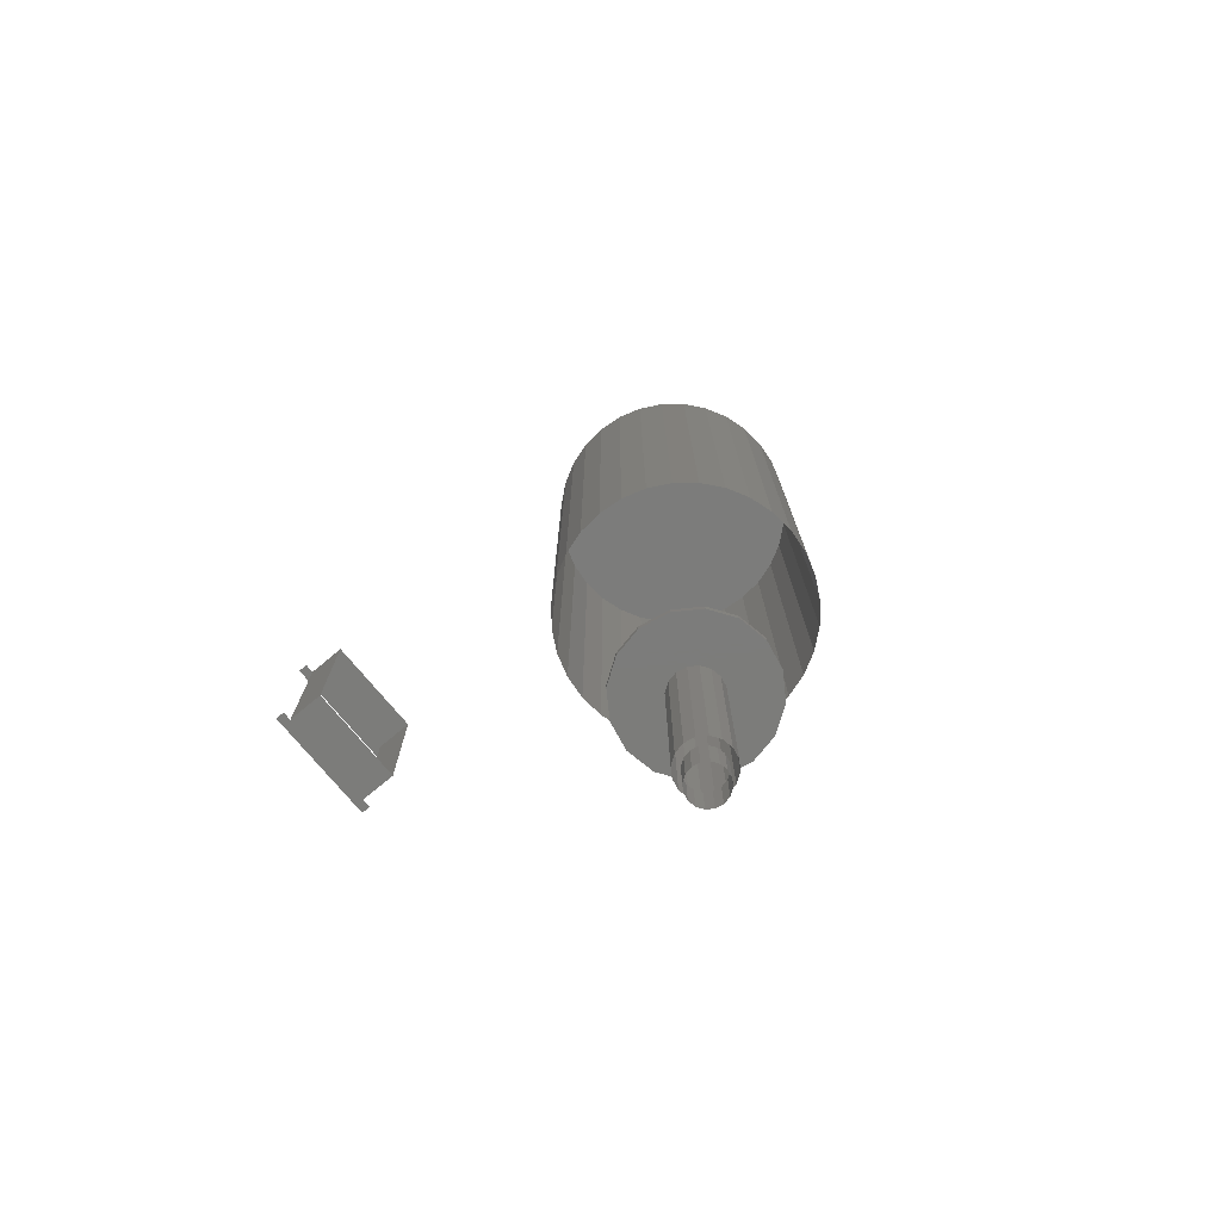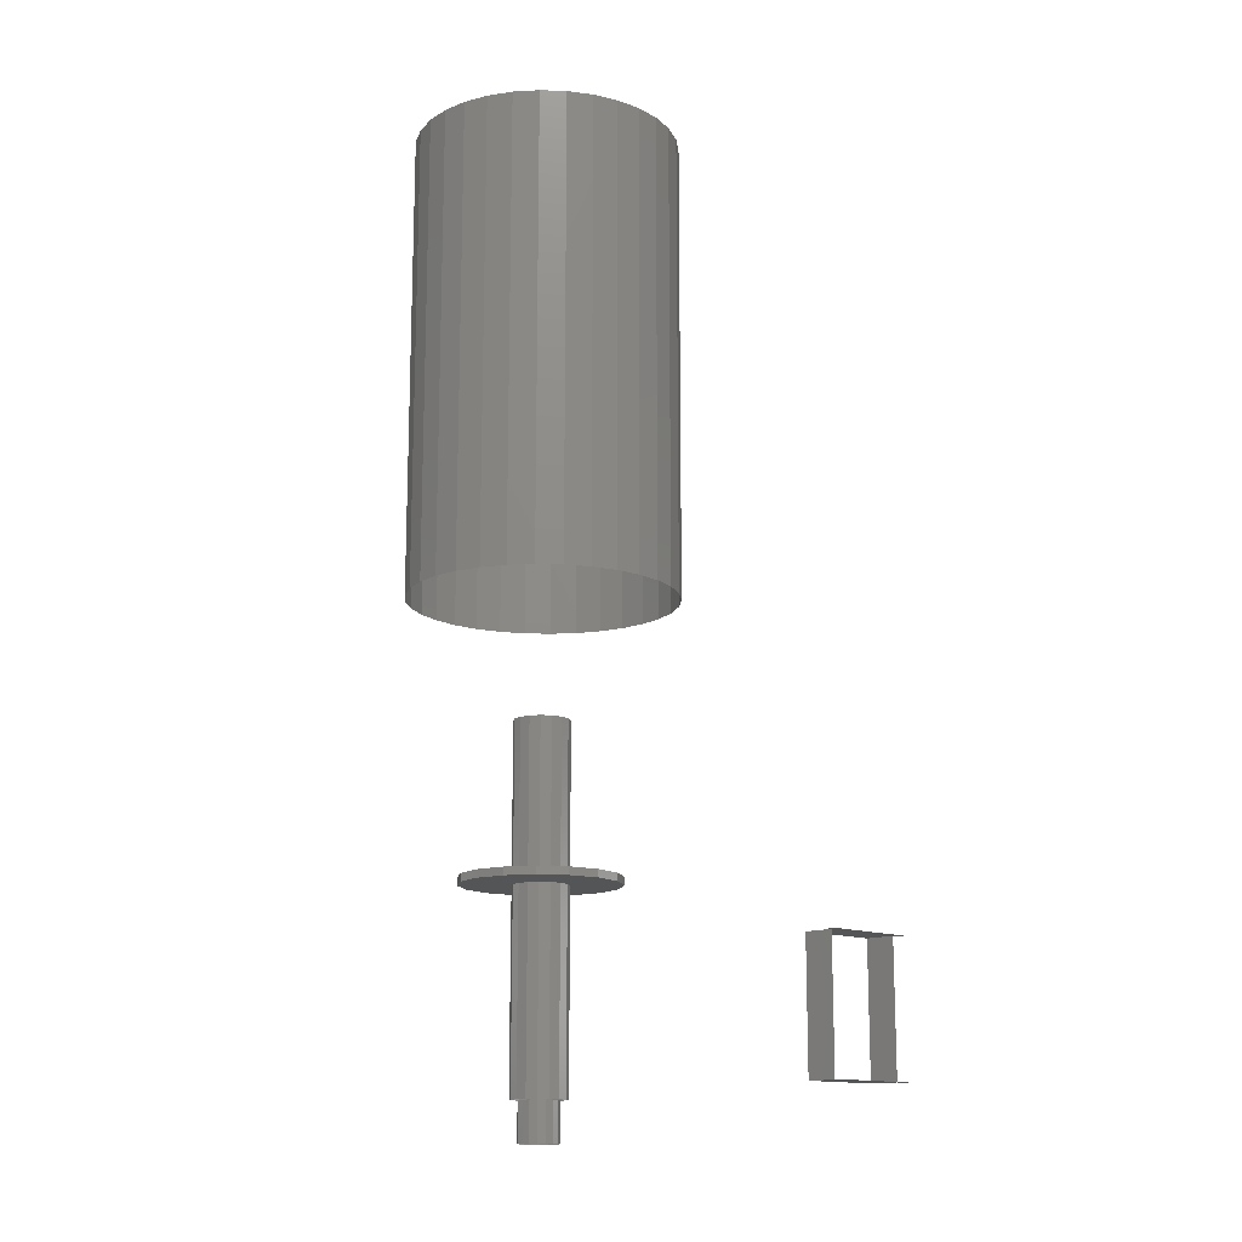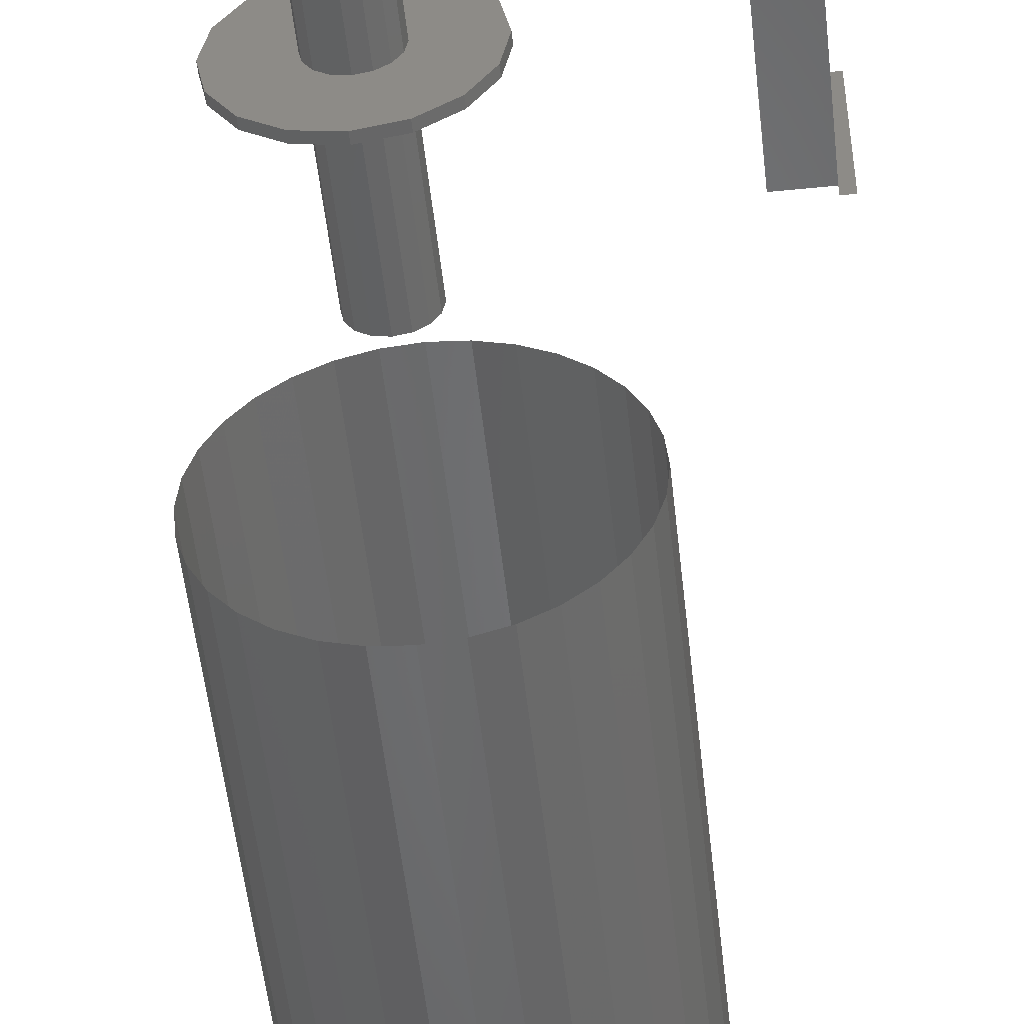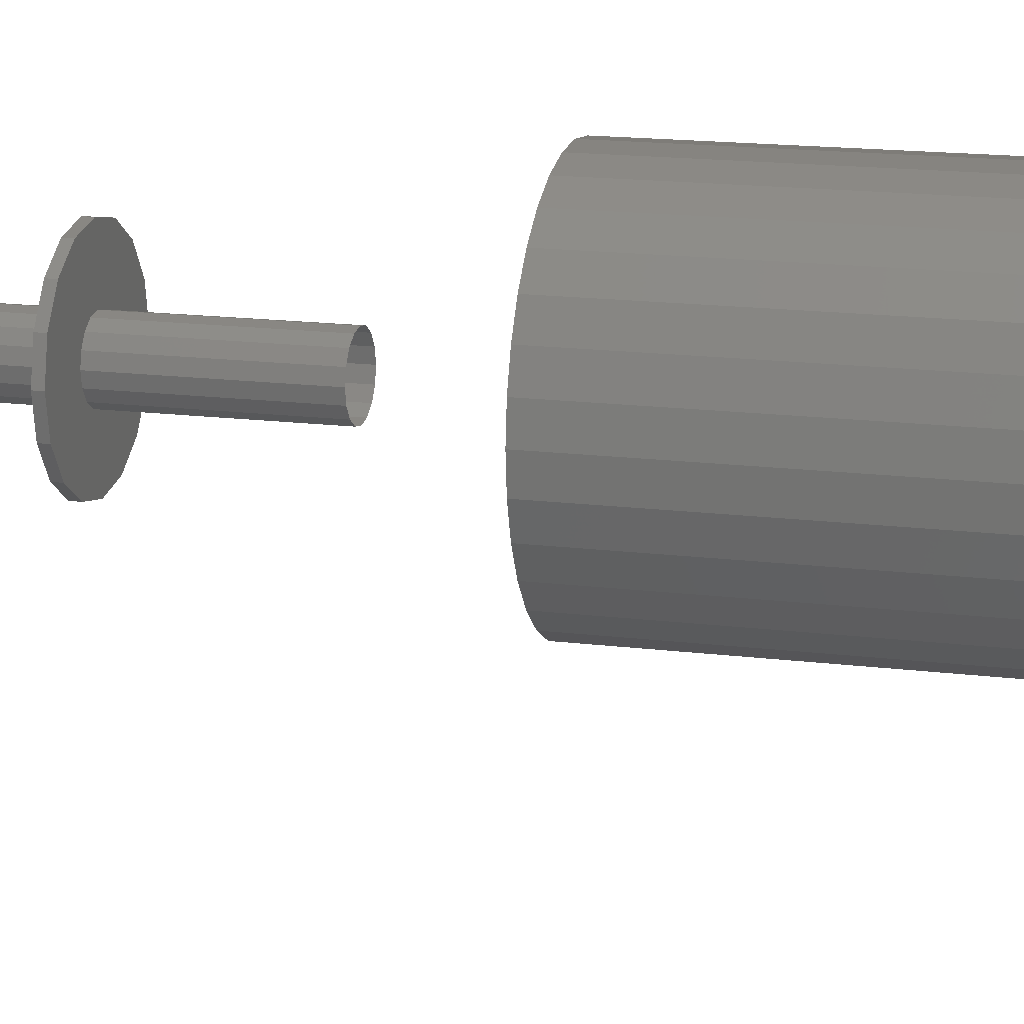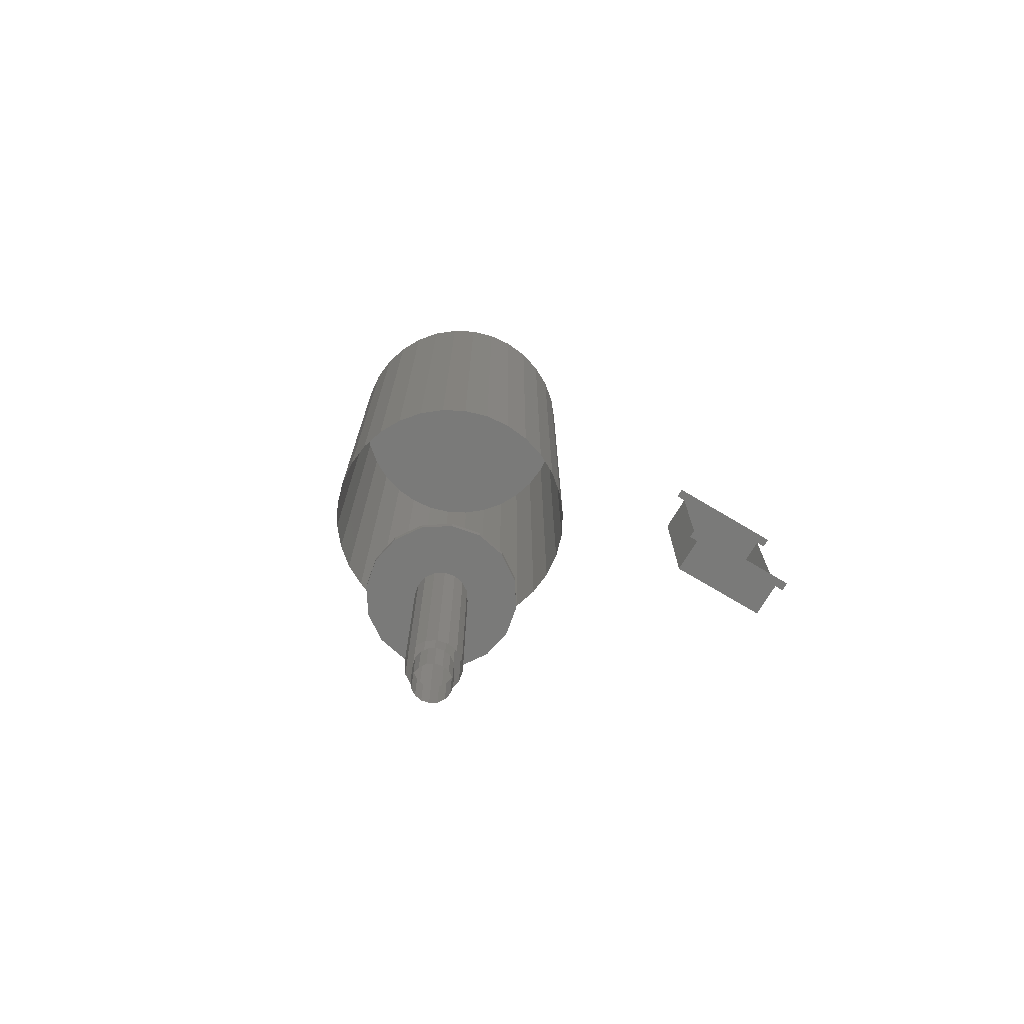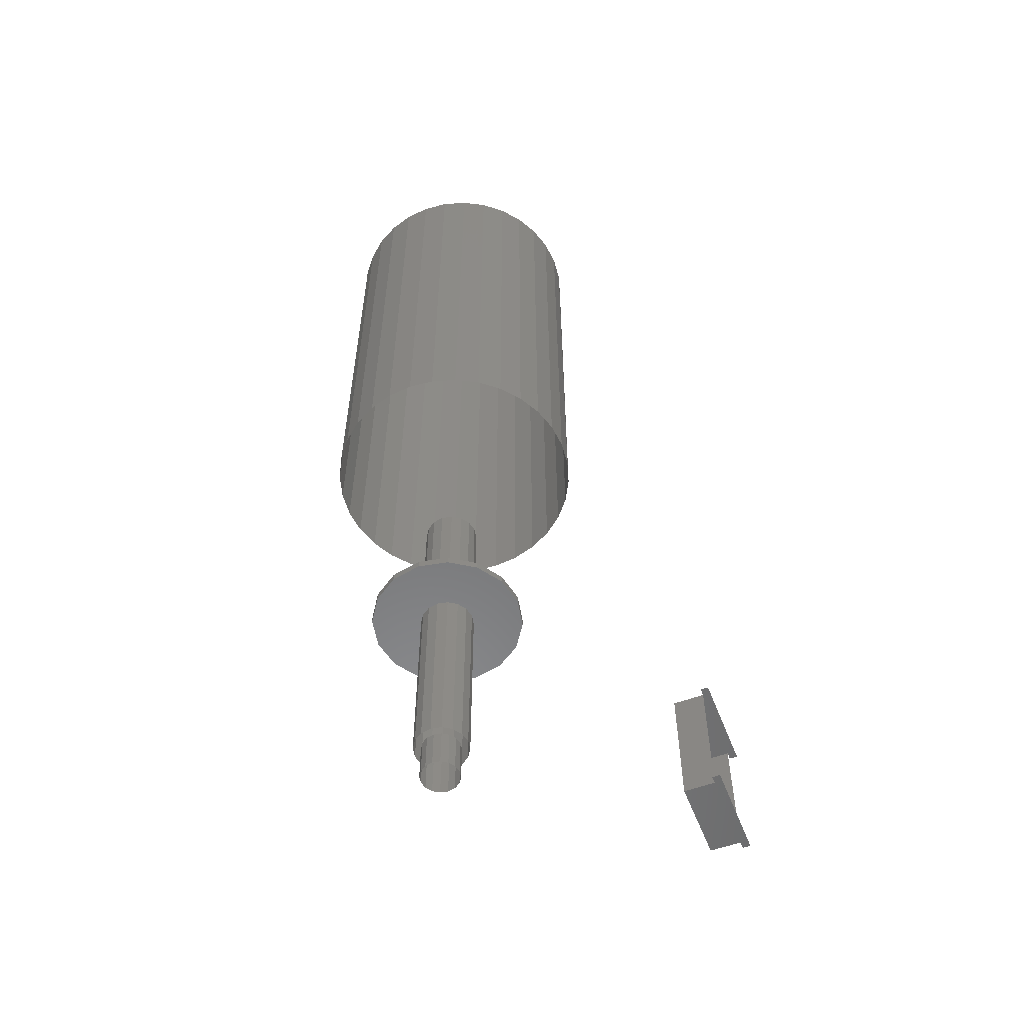
<metadata>
{"format":"stl","ext":"stl","renderer":"f3d","projection":"perspective","resolution":1024,"background":"white","views":[{"elev":-75.3,"azim":-140.2,"up":"+Y"},{"elev":-14.1,"azim":46.3,"up":"+Y"},{"elev":-52.4,"azim":6.2,"up":"+Z"},{"elev":15.0,"azim":105.6,"up":"+Z"},{"elev":-73.2,"azim":59.2,"up":"+Y"},{"elev":-55.8,"azim":21.0,"up":"+Y"}]}
</metadata>
<code>
# stl→obj: 208 verts, 302 faces
v 0.078 0.496 0.234
v 0.074 0.479 0.234
v 0.078 0.479 0.234
v 0.074 0.496 0.234
v 0.079 0.496 0.222
v 0.078 0.496 0.223
v 0.079 0.496 0.235
v 0.078 0.496 0.222
v 0.074 0.496 0.223
v 0.078 0.496 0.235
v 0.078 0.479 0.223
v 0.074 0.479 0.223
v 0.079 0.479 0.235
v 0.079 0.479 0.222
v 0.078 0.479 0.235
v 0.078 0.479 0.222
v 0.04766 0.503 0.2498
v 0.04193 0.503 0.246
v 0.04653 0.503 0.2506
v 0.04517 0.503 0.2438
v 0.049 0.503 0.2495
v 0.03976 0.503 0.2492
v 0.0455 0.503 0.253
v 0.04577 0.503 0.2517
v 0.039 0.503 0.253
v 0.04577 0.503 0.2544
v 0.05607 0.503 0.246
v 0.05283 0.503 0.2438
v 0.05034 0.503 0.2498
v 0.05223 0.503 0.2517
v 0.05824 0.503 0.2492
v 0.049 0.503 0.243
v 0.05147 0.503 0.2506
v 0.0525 0.503 0.253
v 0.04653 0.503 0.2555
v 0.04193 0.503 0.2601
v 0.049 0.503 0.2565
v 0.04766 0.503 0.2563
v 0.049 0.503 0.263
v 0.04517 0.503 0.2623
v 0.03976 0.503 0.2569
v 0.05283 0.503 0.2623
v 0.059 0.503 0.253
v 0.05223 0.503 0.2544
v 0.05824 0.503 0.2569
v 0.05147 0.503 0.2555
v 0.05607 0.503 0.2601
v 0.05034 0.503 0.2563
v 0.04653 0.502 0.2506
v 0.04193 0.502 0.246
v 0.04766 0.502 0.2498
v 0.049 0.502 0.2495
v 0.04517 0.502 0.2438
v 0.03976 0.502 0.2492
v 0.04577 0.502 0.2517
v 0.0455 0.502 0.253
v 0.04577 0.502 0.2544
v 0.039 0.502 0.253
v 0.05034 0.502 0.2498
v 0.05283 0.502 0.2438
v 0.05607 0.502 0.246
v 0.05824 0.502 0.2492
v 0.05223 0.502 0.2517
v 0.049 0.502 0.243
v 0.05147 0.502 0.2506
v 0.0525 0.502 0.253
v 0.04193 0.502 0.2601
v 0.04653 0.502 0.2555
v 0.049 0.502 0.263
v 0.04766 0.502 0.2563
v 0.049 0.502 0.2565
v 0.04517 0.502 0.2623
v 0.03976 0.502 0.2569
v 0.05283 0.502 0.2623
v 0.05824 0.502 0.2569
v 0.05223 0.502 0.2544
v 0.059 0.502 0.253
v 0.05147 0.502 0.2555
v 0.05607 0.502 0.2601
v 0.05034 0.502 0.2563
v 0.04766 0.477 0.2563
v 0.04577 0.477 0.2544
v 0.04577 0.477 0.2517
v 0.04766 0.477 0.2498
v 0.05223 0.477 0.2517
v 0.05147 0.477 0.2555
v 0.05147 0.477 0.2506
v 0.05223 0.477 0.2544
v 0.049 0.477 0.2495
v 0.049 0.477 0.2565
v 0.04653 0.477 0.2555
v 0.04653 0.477 0.2506
v 0.0455 0.477 0.253
v 0.05034 0.477 0.2498
v 0.0525 0.477 0.253
v 0.05034 0.477 0.2563
v 0.04723 0.472 0.2548
v 0.04804 0.477 0.2553
v 0.04723 0.477 0.2548
v 0.04669 0.477 0.254
v 0.04669 0.472 0.254
v 0.0465 0.477 0.253
v 0.04669 0.477 0.2521
v 0.0465 0.472 0.253
v 0.04804 0.472 0.2507
v 0.04723 0.477 0.2513
v 0.04804 0.477 0.2507
v 0.04723 0.472 0.2513
v 0.049 0.477 0.2555
v 0.049 0.472 0.2555
v 0.05131 0.477 0.254
v 0.05077 0.477 0.2548
v 0.05077 0.472 0.2548
v 0.04996 0.477 0.2553
v 0.04996 0.472 0.2553
v 0.0515 0.477 0.253
v 0.0515 0.472 0.253
v 0.04996 0.472 0.2507
v 0.049 0.477 0.2505
v 0.04996 0.477 0.2507
v 0.05131 0.472 0.2521
v 0.05077 0.477 0.2513
v 0.05131 0.477 0.2521
v 0.05077 0.472 0.2513
v 0.049 0.472 0.2505
v 0.04804 0.472 0.2553
v 0.04669 0.472 0.2521
v 0.05131 0.472 0.254
v 0.04653 0.522 0.2555
v 0.04577 0.522 0.2544
v 0.0455 0.522 0.253
v 0.04577 0.522 0.2517
v 0.04653 0.522 0.2506
v 0.04766 0.522 0.2498
v 0.049 0.522 0.2495
v 0.04766 0.522 0.2563
v 0.05147 0.522 0.2555
v 0.05223 0.522 0.2544
v 0.05034 0.522 0.2563
v 0.05034 0.522 0.2498
v 0.05147 0.522 0.2506
v 0.0525 0.522 0.253
v 0.05223 0.522 0.2517
v 0.049 0.522 0.2565
v 0.04568 0.597 0.2364
v 0.04568 0.537 0.2364
v 0.04249 0.537 0.2373
v 0.03956 0.537 0.2389
v 0.04249 0.597 0.2373
v 0.03698 0.537 0.241
v 0.03956 0.597 0.2389
v 0.03487 0.537 0.2436
v 0.03698 0.597 0.241
v 0.03329 0.537 0.2465
v 0.03487 0.597 0.2436
v 0.03233 0.537 0.2497
v 0.03329 0.597 0.2465
v 0.03233 0.597 0.2497
v 0.032 0.537 0.253
v 0.03233 0.537 0.2563
v 0.03329 0.537 0.2595
v 0.03329 0.597 0.2595
v 0.03233 0.597 0.2563
v 0.03487 0.537 0.2625
v 0.03698 0.537 0.265
v 0.03487 0.597 0.2625
v 0.04249 0.597 0.2687
v 0.03956 0.537 0.2672
v 0.04249 0.537 0.2687
v 0.03698 0.597 0.265
v 0.049 0.537 0.236
v 0.04568 0.597 0.2697
v 0.04568 0.537 0.2697
v 0.049 0.537 0.27
v 0.05844 0.597 0.2389
v 0.05844 0.537 0.2389
v 0.05551 0.537 0.2373
v 0.05232 0.537 0.2364
v 0.05232 0.597 0.2364
v 0.06102 0.537 0.241
v 0.06102 0.597 0.265
v 0.06102 0.537 0.265
v 0.06313 0.537 0.2625
v 0.05551 0.537 0.2687
v 0.05844 0.537 0.2672
v 0.05844 0.597 0.2672
v 0.05232 0.597 0.2697
v 0.05232 0.537 0.2697
v 0.06471 0.537 0.2595
v 0.06567 0.537 0.2563
v 0.06471 0.597 0.2595
v 0.05551 0.597 0.2687
v 0.06471 0.537 0.2465
v 0.06471 0.597 0.2465
v 0.06567 0.537 0.2497
v 0.06313 0.537 0.2436
v 0.06567 0.597 0.2497
v 0.066 0.537 0.253
v 0.06102 0.597 0.241
v 0.06567 0.597 0.2563
v 0.06313 0.597 0.2625
v 0.049 0.597 0.236
v 0.032 0.597 0.253
v 0.049 0.597 0.27
v 0.03956 0.597 0.2672
v 0.06313 0.597 0.2436
v 0.066 0.597 0.253
v 0.05551 0.597 0.2373
f 1 2 3
f 2 1 4
f 5 6 7
f 6 5 8
f 9 1 6
f 1 7 6
f 7 1 10
f 4 1 9
f 11 9 6
f 9 11 12
f 13 3 14
f 3 13 15
f 2 12 3
f 12 11 3
f 16 14 11
f 11 14 3
f 17 18 19
f 20 17 21
f 17 20 18
f 18 22 19
f 23 24 22
f 23 25 26
f 19 22 24
f 22 25 23
f 27 28 29
f 30 31 27
f 21 28 32
f 21 29 28
f 33 30 27
f 29 33 27
f 32 20 21
f 31 30 34
f 35 26 36
f 37 38 39
f 35 40 38
f 36 40 35
f 39 38 40
f 26 41 36
f 26 25 41
f 37 39 42
f 43 44 45
f 34 43 31
f 43 34 44
f 44 46 45
f 42 47 46
f 42 48 37
f 45 46 47
f 46 48 42
f 49 50 51
f 52 51 53
f 50 53 51
f 49 54 50
f 54 55 56
f 57 58 56
f 55 54 49
f 56 58 54
f 59 60 61
f 61 62 63
f 64 60 52
f 60 59 52
f 61 63 65
f 61 65 59
f 52 53 64
f 66 63 62
f 67 57 68
f 69 70 71
f 70 72 68
f 68 72 67
f 72 70 69
f 67 73 57
f 73 58 57
f 74 69 71
f 75 76 77
f 62 77 66
f 76 66 77
f 75 78 76
f 78 79 74
f 71 80 74
f 79 78 75
f 74 80 78
f 18 53 50
f 50 54 22
f 58 22 54
f 58 73 25
f 36 67 72
f 41 73 67
f 64 53 20
f 62 61 27
f 61 60 28
f 77 62 31
f 39 69 74
f 45 79 75
f 79 42 74
f 75 77 43
f 69 40 72
f 18 20 53
f 18 50 22
f 25 22 58
f 25 73 41
f 36 72 40
f 69 39 40
f 41 67 36
f 43 77 31
f 27 61 28
f 27 31 62
f 42 79 47
f 47 79 45
f 43 45 75
f 42 39 74
f 32 64 20
f 32 60 64
f 32 28 60
f 81 70 68
f 82 68 57
f 57 56 82
f 55 49 83
f 49 51 84
f 71 70 81
f 84 51 52
f 66 85 63
f 78 86 76
f 59 65 87
f 78 80 86
f 66 76 88
f 63 87 65
f 89 52 59
f 56 55 83
f 71 81 90
f 82 91 68
f 83 49 92
f 68 91 81
f 56 83 93
f 49 84 92
f 93 82 56
f 94 89 59
f 87 94 59
f 95 85 66
f 88 95 66
f 87 63 85
f 80 96 86
f 88 76 86
f 84 52 89
f 90 80 71
f 90 96 80
f 97 98 99
f 99 100 101
f 102 101 100
f 102 103 104
f 105 106 107
f 108 103 106
f 109 98 110
f 111 112 113
f 112 114 115
f 116 111 117
f 118 119 120
f 121 122 123
f 122 124 120
f 123 116 117
f 119 125 107
f 98 126 110
f 102 104 101
f 98 97 126
f 104 103 127
f 108 106 105
f 127 103 108
f 107 125 105
f 118 120 124
f 112 115 113
f 122 121 124
f 118 125 119
f 121 123 117
f 111 113 128
f 117 111 128
f 99 101 97
f 110 115 109
f 109 115 114
f 129 130 35
f 131 26 130
f 24 131 132
f 133 24 132
f 134 135 17
f 133 134 17
f 129 38 136
f 137 46 138
f 139 46 137
f 140 141 33
f 142 30 143
f 143 30 141
f 135 140 21
f 138 44 142
f 38 144 136
f 144 38 37
f 26 35 130
f 24 133 19
f 129 35 38
f 131 24 23
f 133 17 19
f 23 26 131
f 29 21 140
f 33 29 140
f 34 30 142
f 44 34 142
f 33 141 30
f 139 48 46
f 44 138 46
f 17 135 21
f 37 139 144
f 37 48 139
f 145 146 147
f 147 148 149
f 150 151 148
f 150 152 153
f 154 155 152
f 156 157 154
f 158 156 159
f 160 161 162
f 160 163 159
f 164 165 166
f 167 168 169
f 168 170 165
f 166 161 164
f 171 146 145
f 172 173 174
f 175 176 177
f 177 178 179
f 176 175 180
f 181 182 183
f 184 185 186
f 182 181 185
f 187 174 188
f 189 190 191
f 192 188 184
f 193 194 195
f 193 196 194
f 197 198 195
f 199 196 180
f 200 190 198
f 189 201 183
f 172 169 173
f 171 145 202
f 149 148 151
f 150 153 151
f 155 154 157
f 155 153 152
f 203 159 163
f 158 157 156
f 174 204 172
f 158 159 203
f 162 161 166
f 163 160 162
f 170 168 205
f 167 169 172
f 167 205 168
f 166 165 170
f 181 183 201
f 191 201 189
f 181 186 185
f 194 196 206
f 206 196 199
f 198 207 200
f 197 207 198
f 180 175 199
f 200 191 190
f 184 186 192
f 188 192 187
f 208 177 179
f 195 194 197
f 174 187 204
f 175 177 208
f 149 145 147
f 202 178 171
f 202 179 178
f 149 151 145
f 145 179 202
f 145 151 155
f 208 145 204
f 155 157 145
f 153 155 151
f 145 157 166
f 206 175 208
f 206 199 175
f 179 145 208
f 194 206 197
f 207 197 206
f 206 208 207
f 208 186 207
f 157 158 163
f 163 162 157
f 166 157 162
f 166 204 145
f 204 166 205
f 167 172 205
f 205 166 170
f 204 205 172
f 186 181 201
f 186 201 191
f 200 207 191
f 204 187 186
f 192 186 187
f 191 207 186
f 186 208 204
f 158 203 163

</code>
